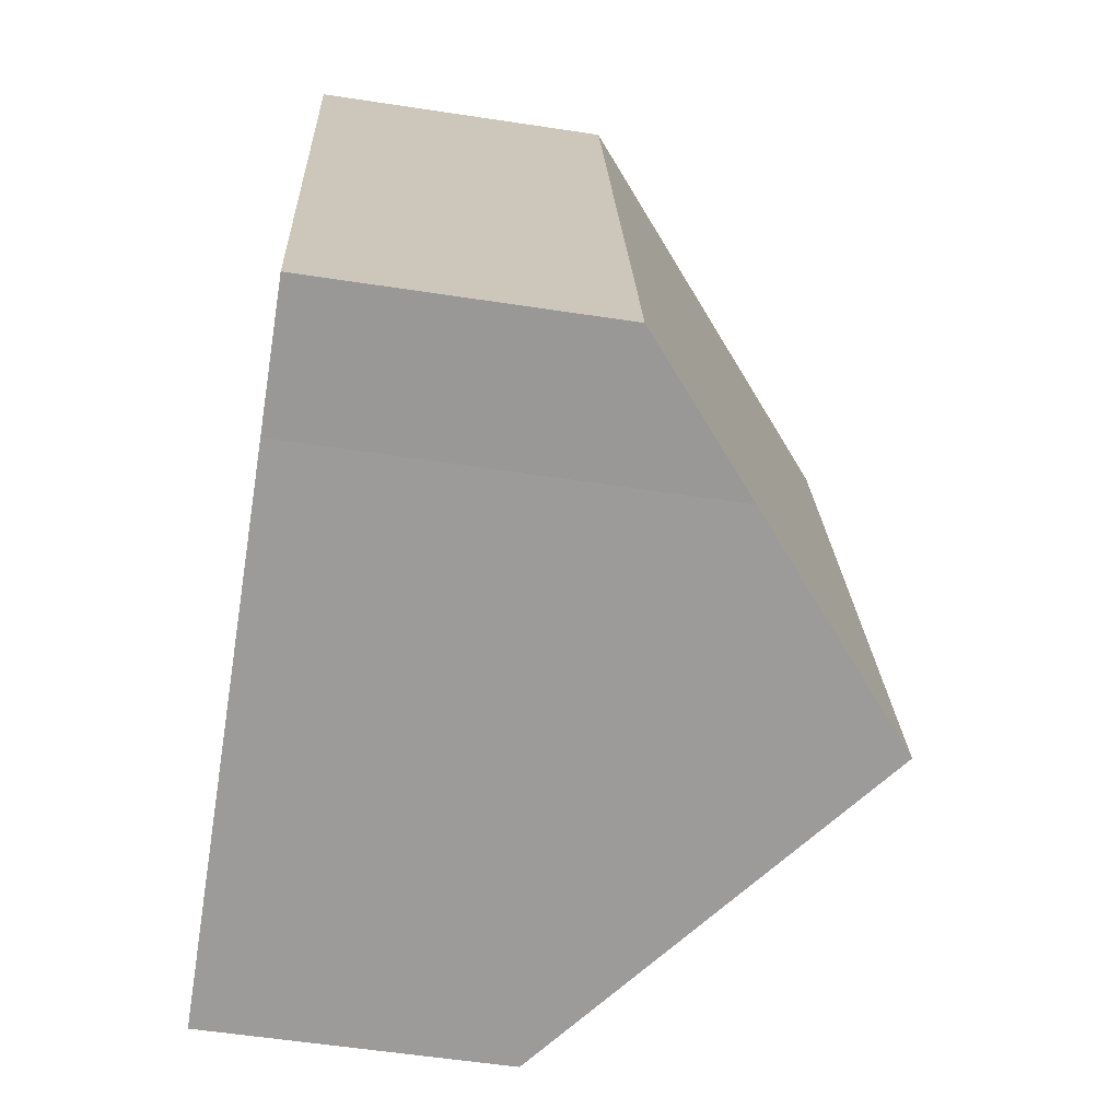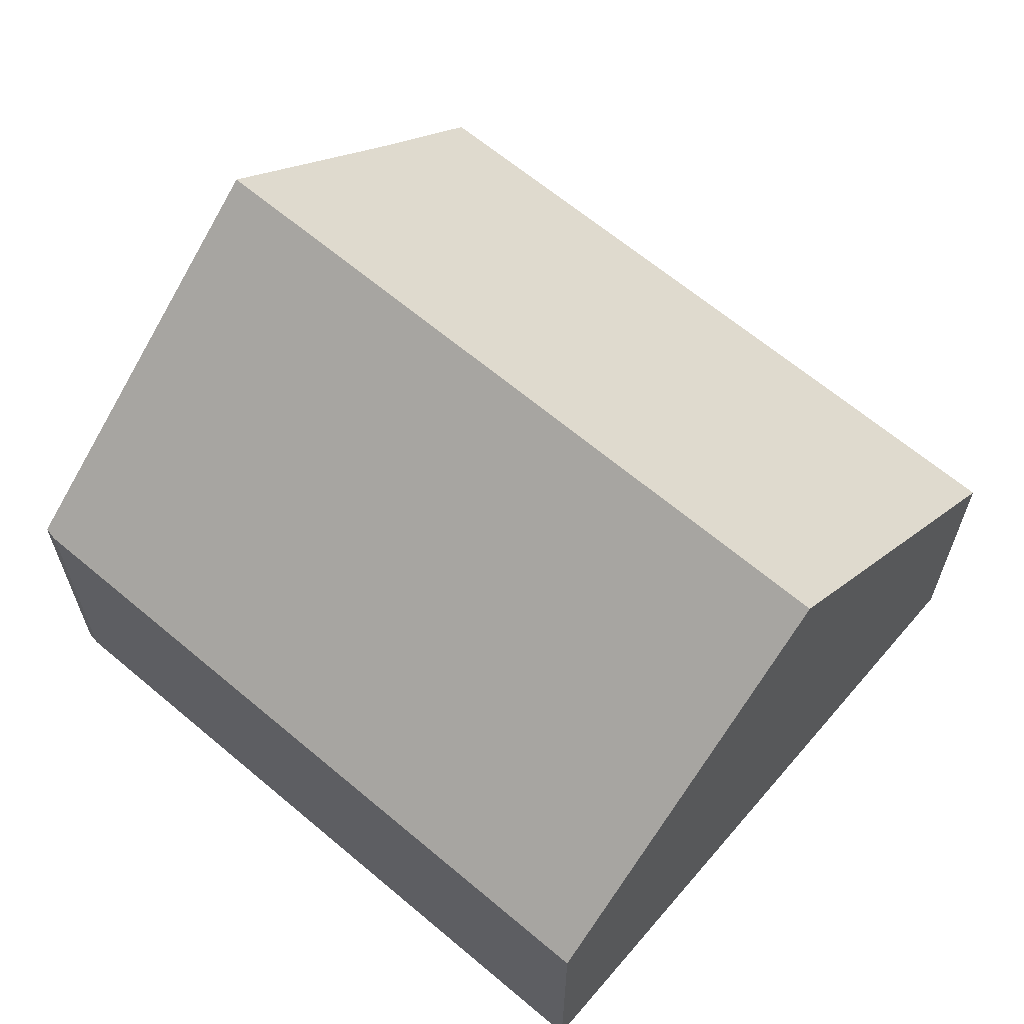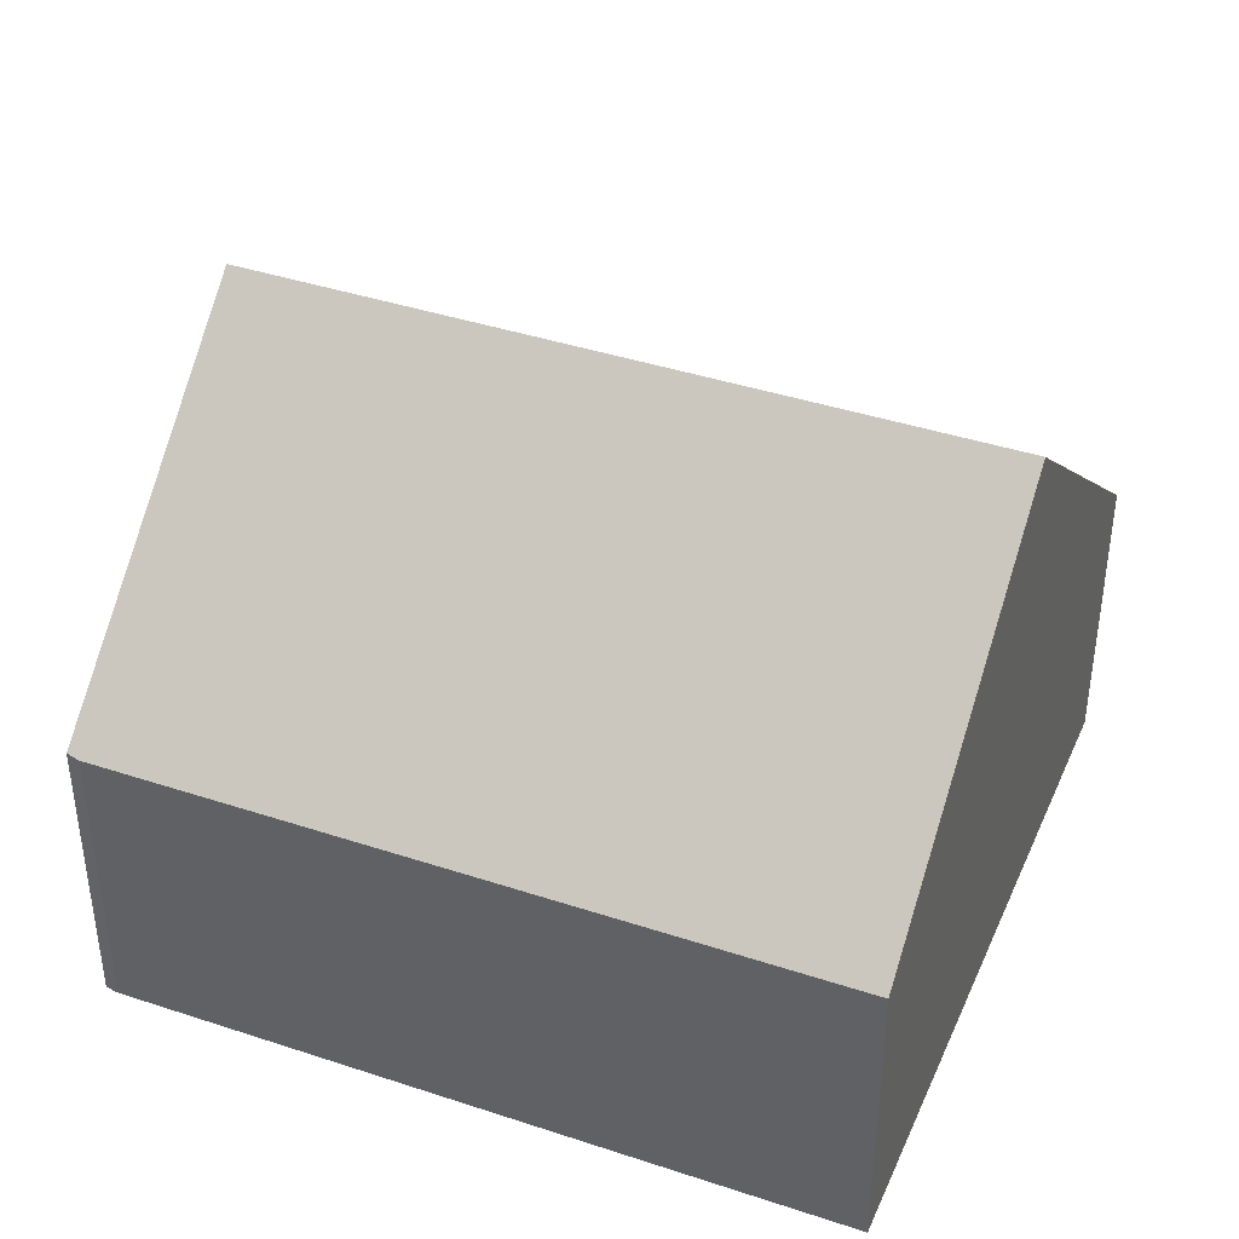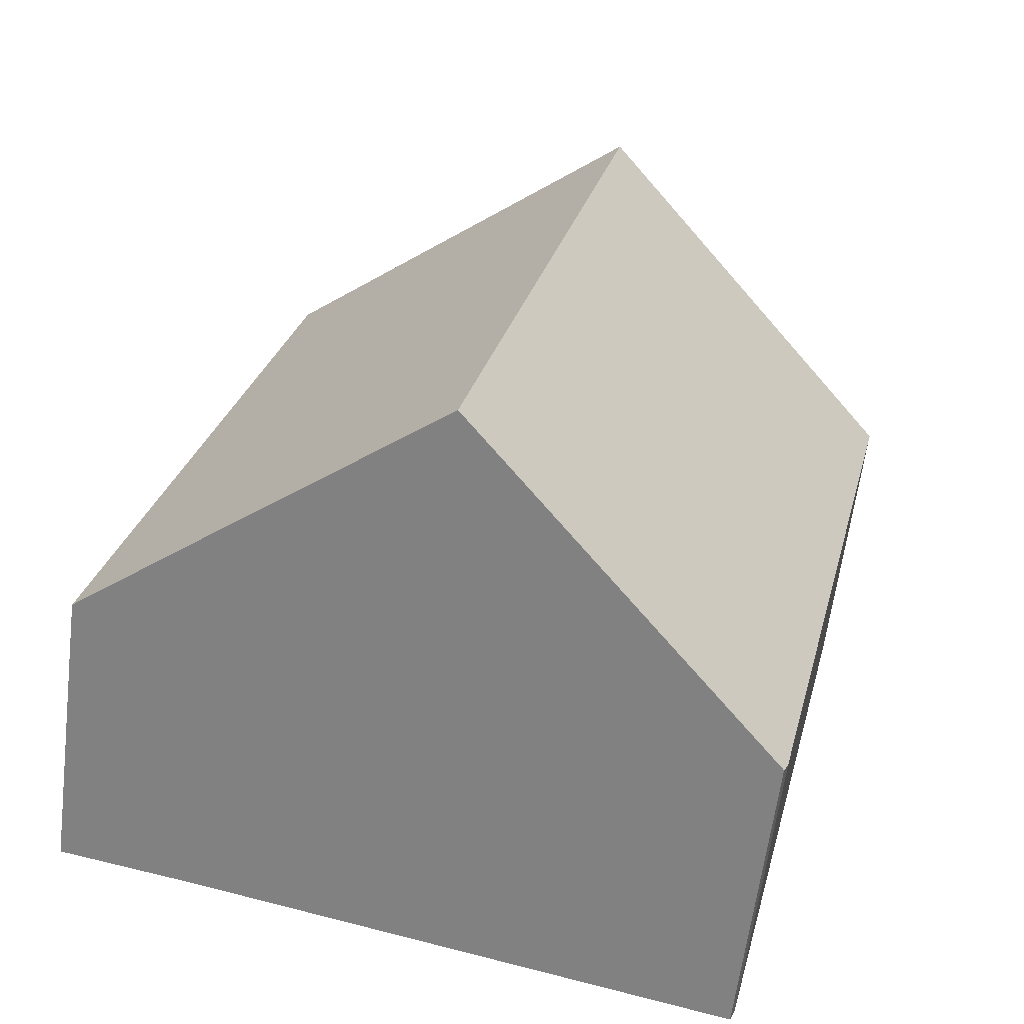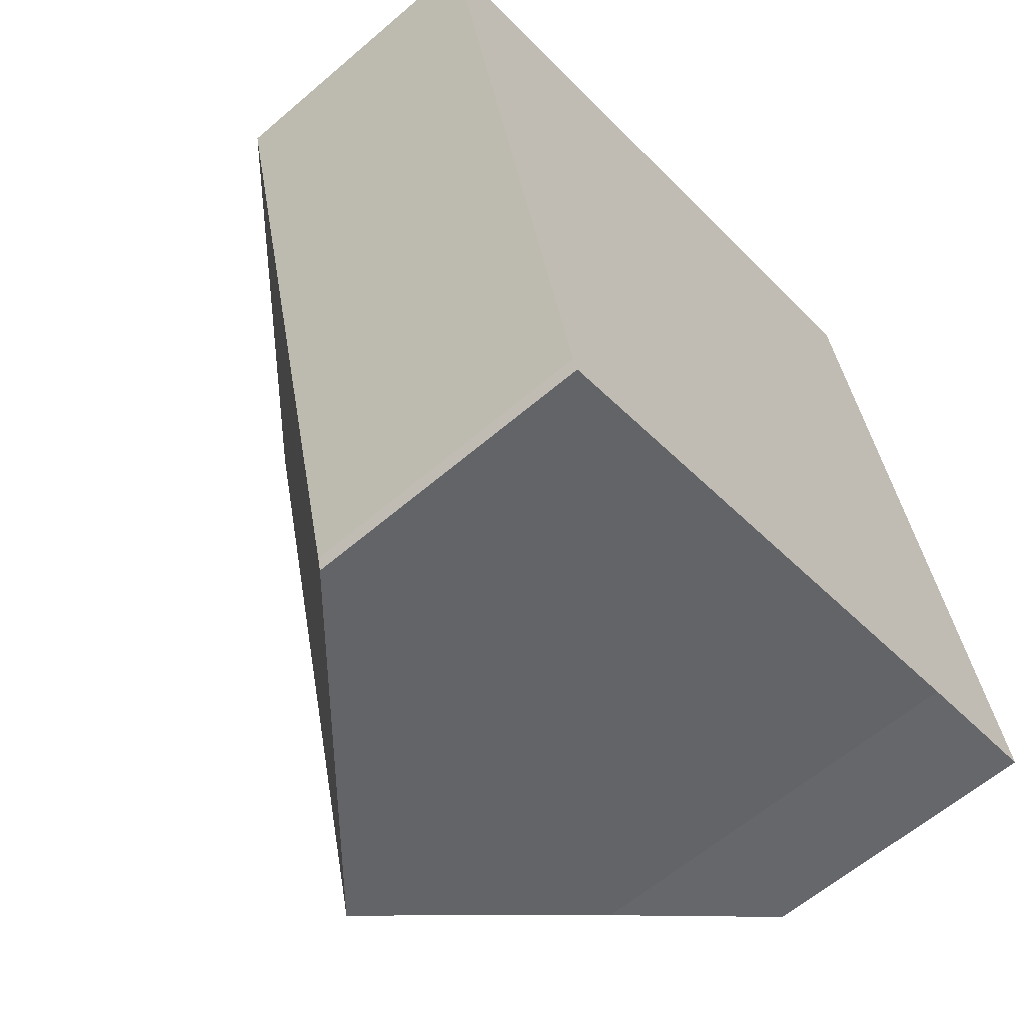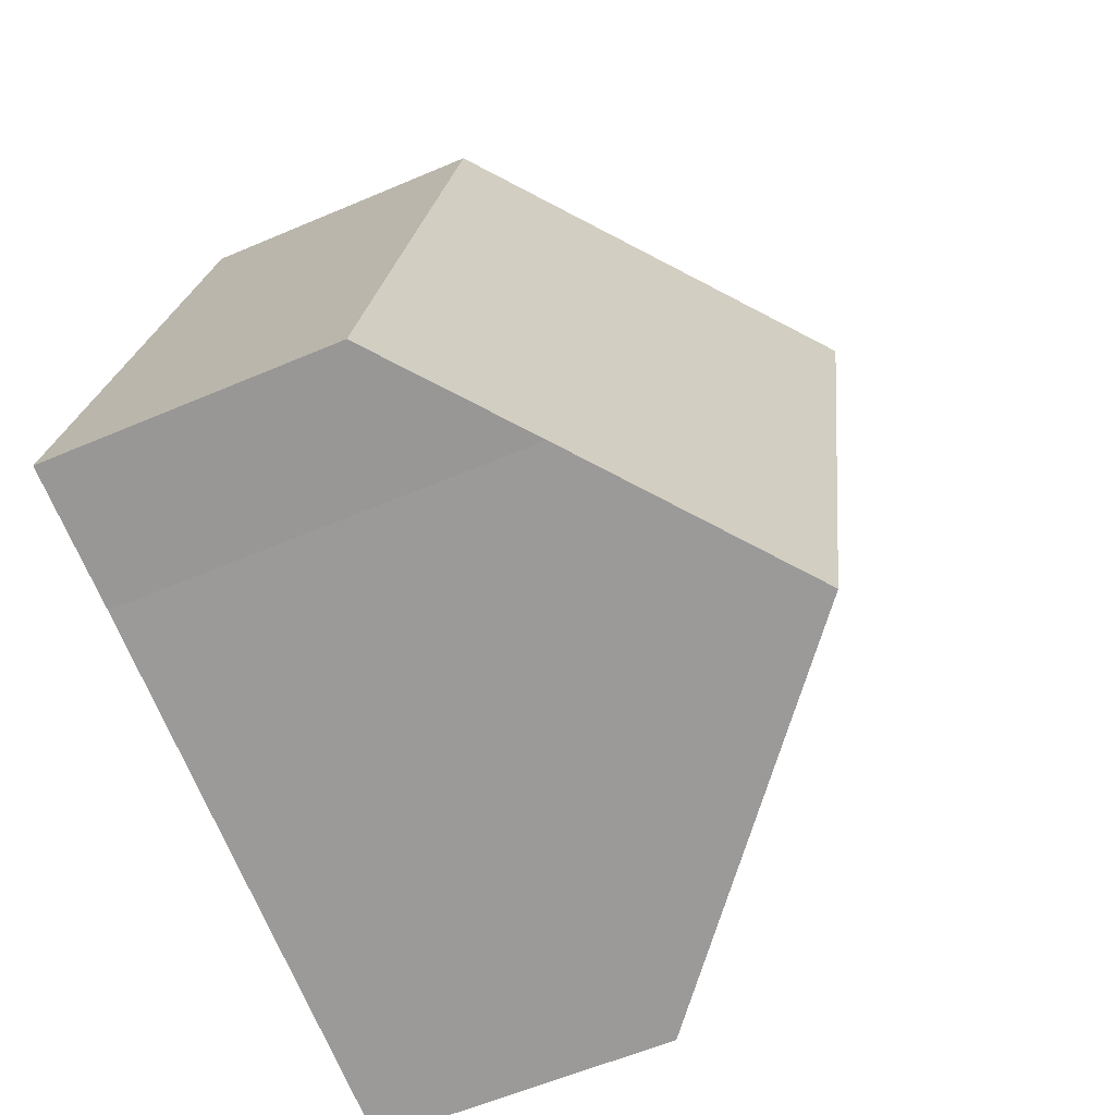
<metadata>
{"format":"obj","ext":"obj","renderer":"f3d","projection":"perspective","resolution":1024,"background":"white","views":[{"elev":-56.2,"azim":80.9,"up":"+Z"},{"elev":64.4,"azim":-63.0,"up":"+Y"},{"elev":40.5,"azim":-81.3,"up":"+Y"},{"elev":-61.3,"azim":172.8,"up":"+Z"},{"elev":-61.0,"azim":-48.8,"up":"+Z"},{"elev":-57.9,"azim":114.0,"up":"+Z"}]}
</metadata>
<code>
v  5.035 8.733 1.218
v  10.63 6.136 -8.85
v  7.609 8.733 -9.571
v  12.68 4.382 -8.403
v  10.09 4.382 2.442
v  3.172 4.919 -10.63
v  0 4.403 2.696e-16
v  2.592 4.421 -10.77
v  2.513 4.393 -10.58
v  2.592 6.593e-16 -10.77
v  3.172 6.508e-16 -10.63
v  7.609 5.861e-16 -9.571
v  10.63 5.419e-16 -8.85
v  12.68 5.145e-16 -8.403
v  2.513 6.48e-16 -10.58
v  0 0 0
v  5.035 -7.458e-17 1.218
v  10.09 -1.495e-16 2.442
g defaultobject
f 1 2 3
f 2 1 4
f 4 1 5
f 6 1 3
f 1 6 7
f 7 6 8
f 7 8 9
f 6 10 8
f 10 6 3
f 10 3 2
f 10 2 11
f 11 2 12
f 12 2 13
f 4 13 2
f 13 4 14
f 10 9 8
f 9 10 15
f 9 16 7
f 16 9 15
f 16 1 7
f 1 16 5
f 5 16 17
f 5 17 18
f 18 4 5
f 4 18 14
f 17 14 18
f 14 17 16
f 14 16 15
f 14 15 13
f 13 15 12
f 12 15 11
f 11 15 10

</code>
